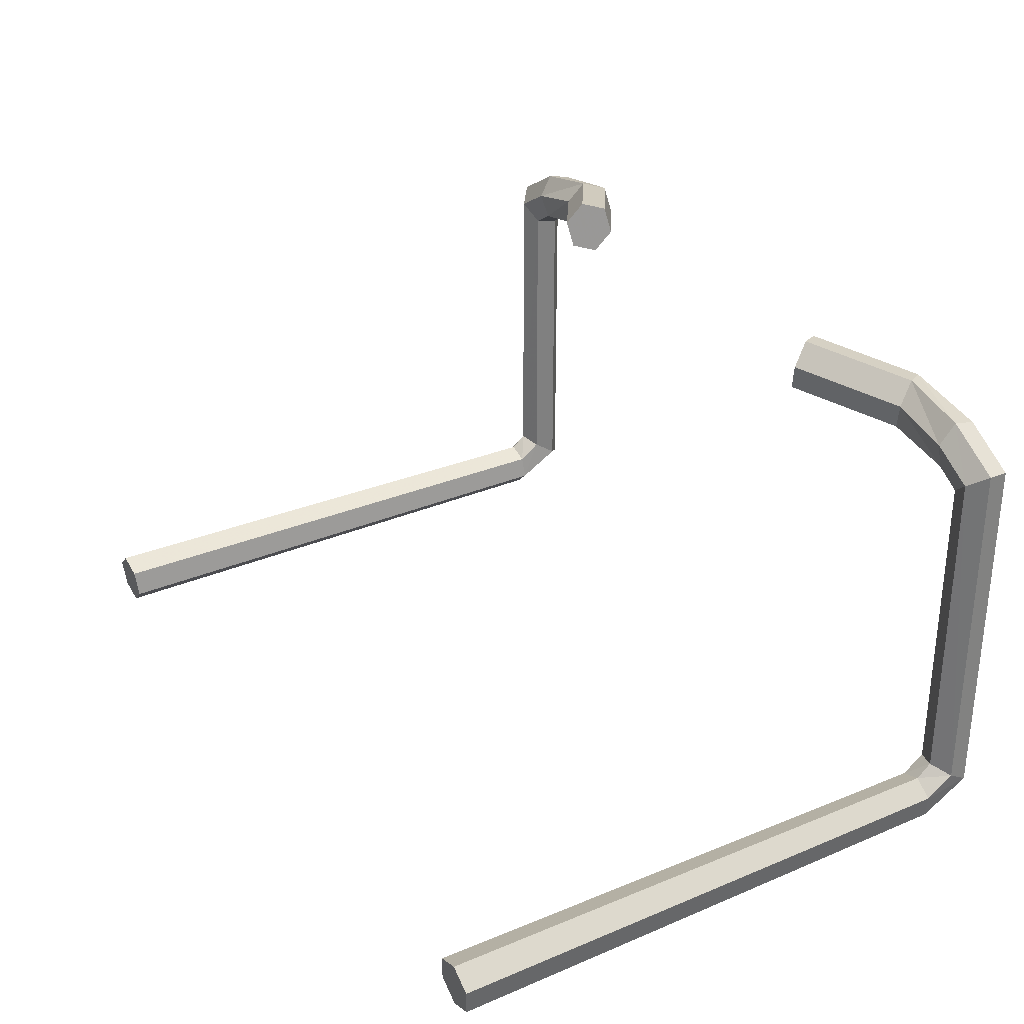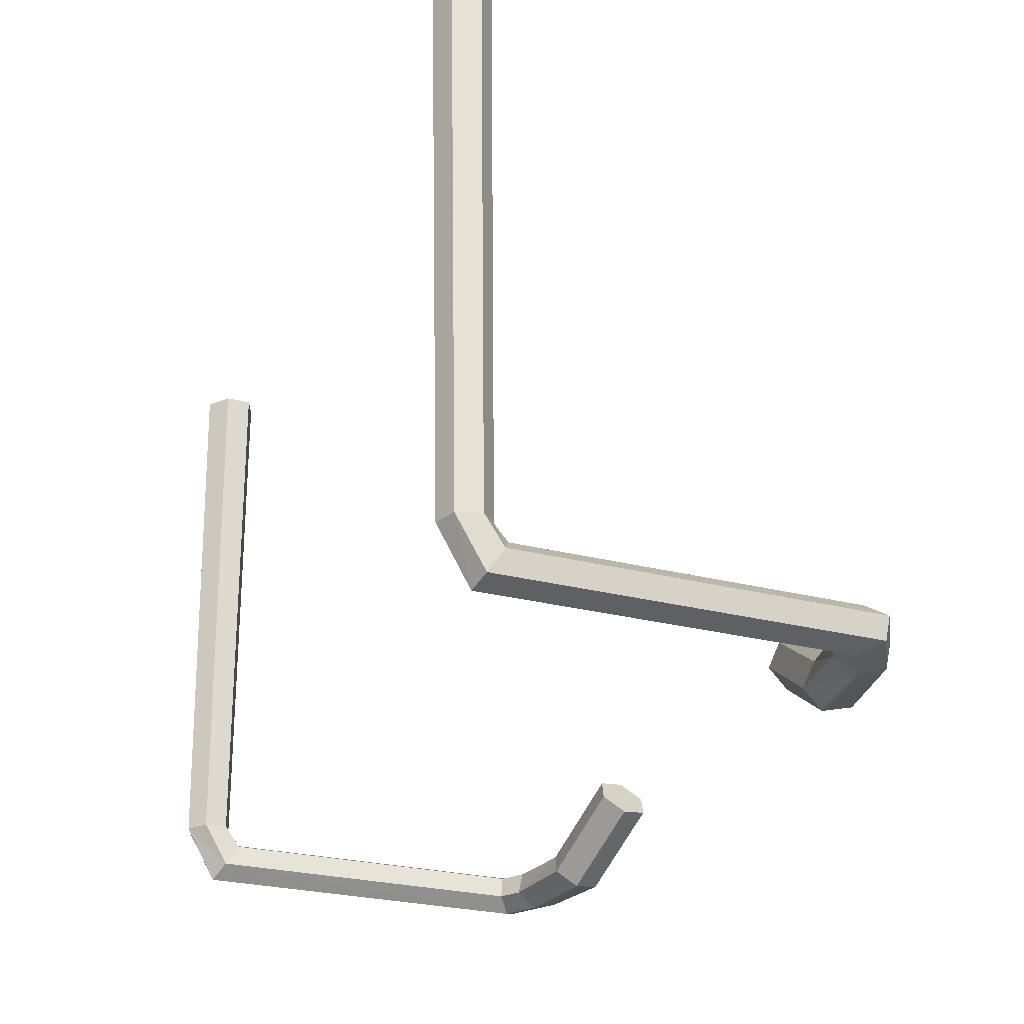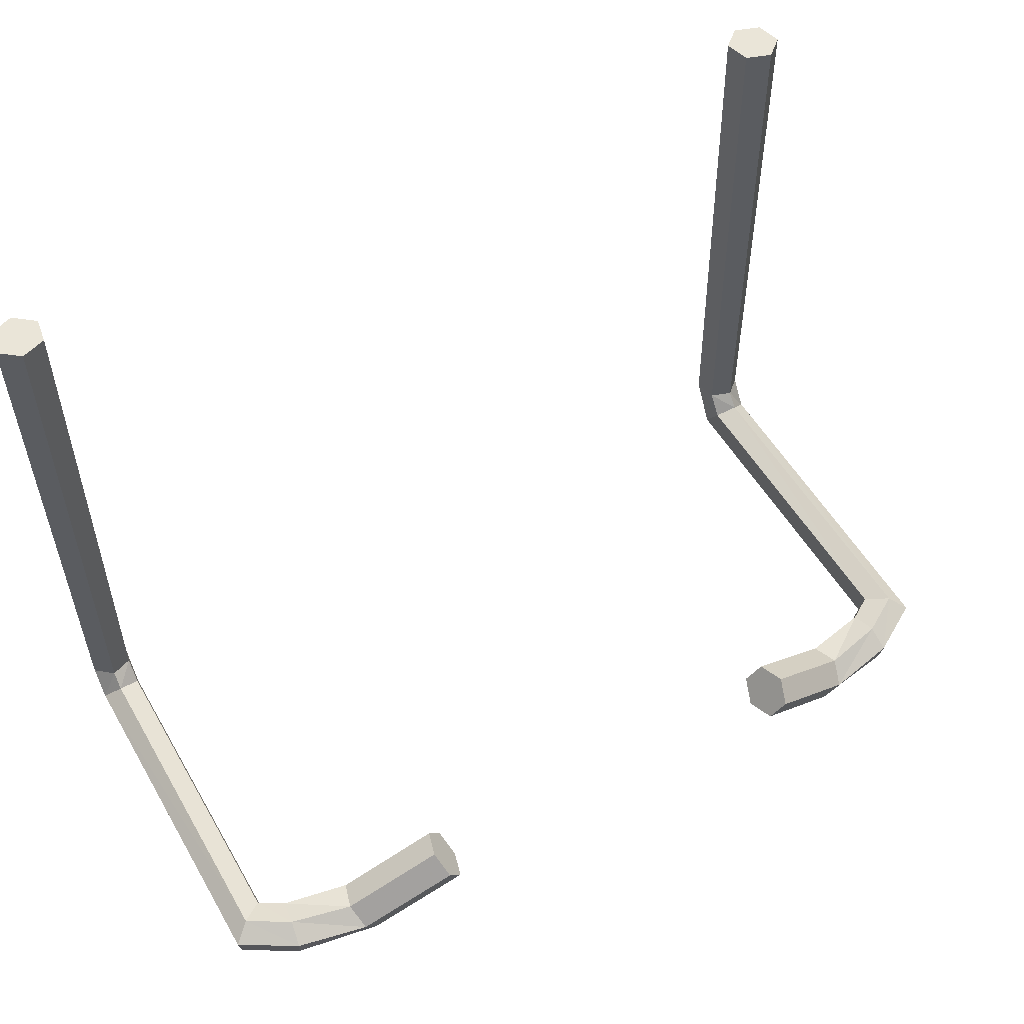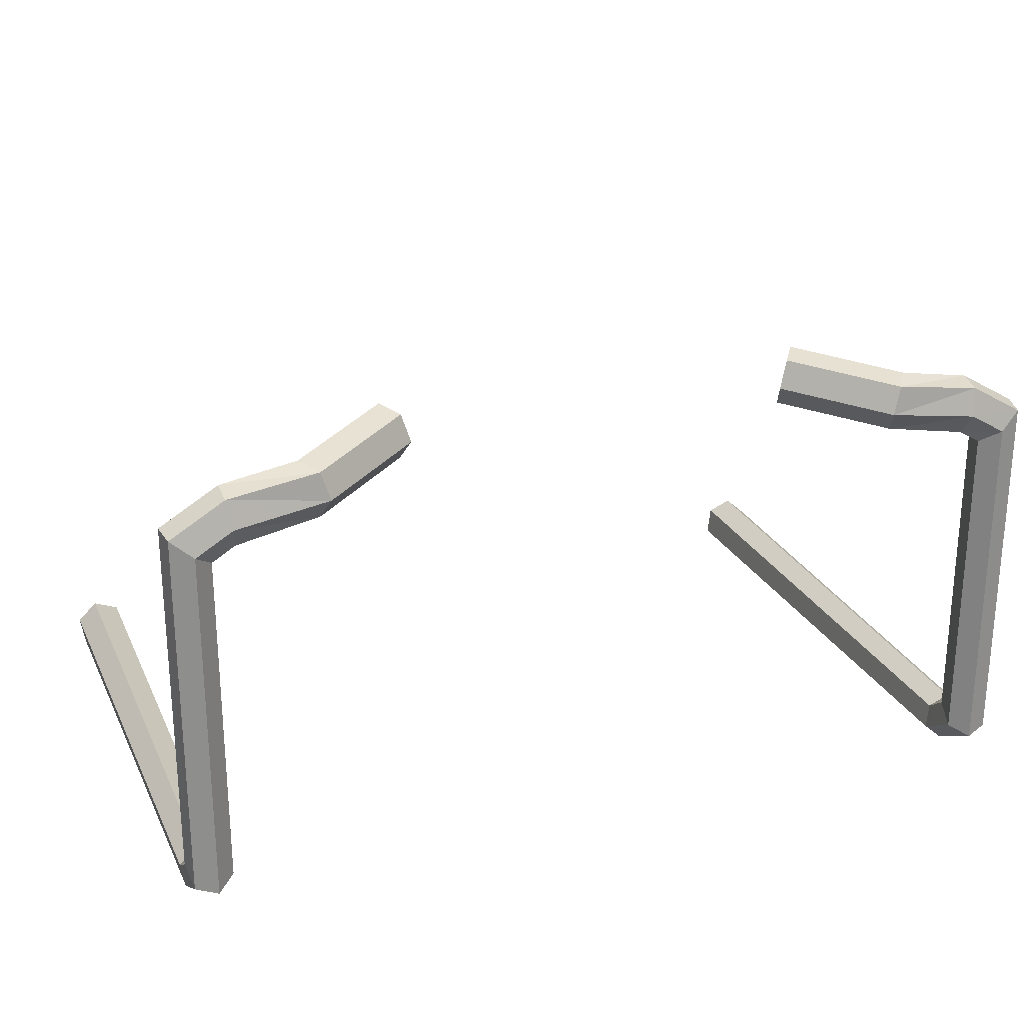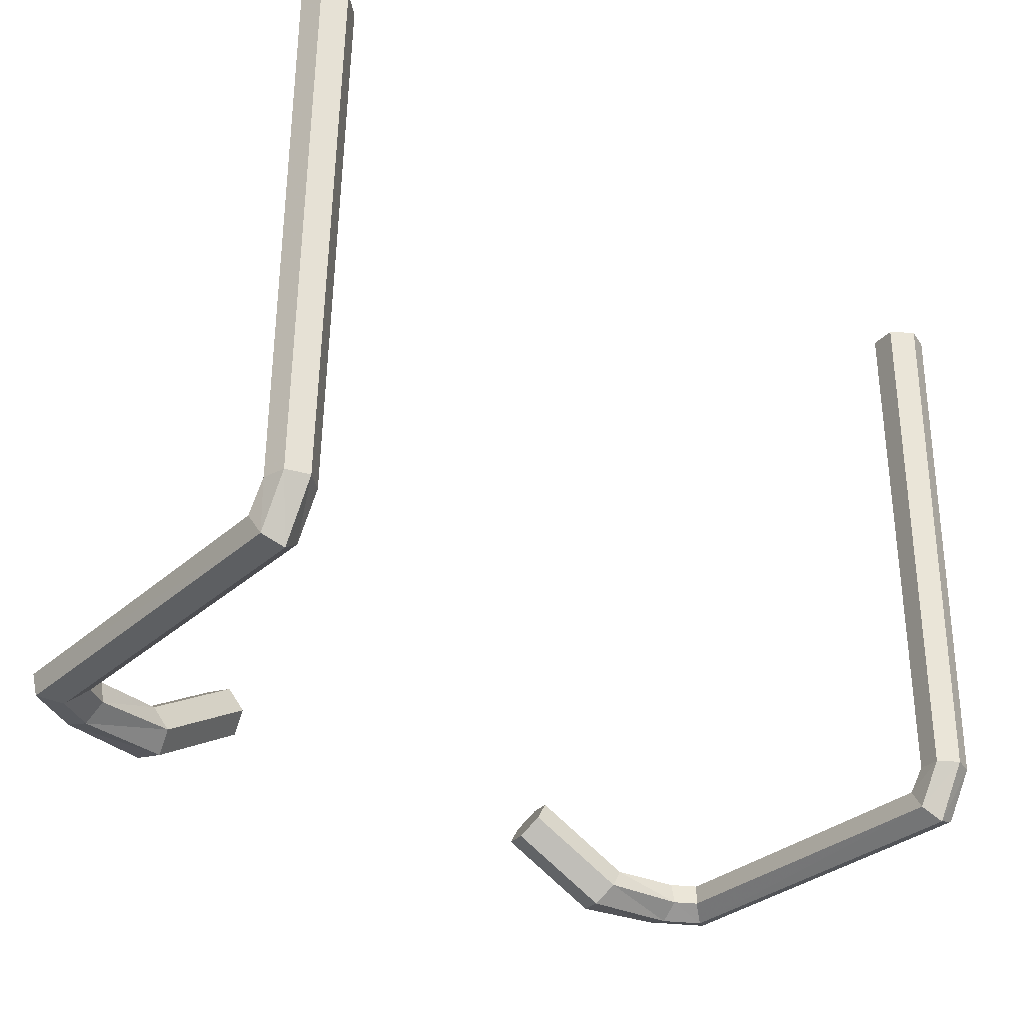
<metadata>
{"format":"obj","ext":"obj","renderer":"f3d","projection":"perspective","resolution":1024,"background":"white","views":[{"elev":30.3,"azim":-120.2,"up":"+Z"},{"elev":-27.3,"azim":-111.7,"up":"+Y"},{"elev":53.8,"azim":-29.6,"up":"+Y"},{"elev":25.2,"azim":-20.4,"up":"+Z"},{"elev":-33.1,"azim":139.9,"up":"+Y"}]}
</metadata>
<code>
g TailPipe2
v -0.6566 0.2541 -0.2023
v -0.6566 0.2907 -0.2291
v -0.6501 0.2872 -0.2689
v -0.6501 0.2166 -0.2264
v -0.6794 0.1922 0.3462
v -0.6505 0.2166 0.3233
v -0.6501 0.2166 -0.2264
v -0.6793 0.1923 -0.2421
v -0.657 0.2542 0.3284
v -0.6922 0.2673 0.3564
v -0.6923 0.2672 -0.1938
v -0.6566 0.2541 -0.2023
v -0.7147 0.2054 0.3742
v -0.6794 0.1922 0.3462
v -0.6793 0.1923 -0.2421
v -0.7151 0.2054 -0.2336
v -0.6505 0.2166 0.3233
v -0.657 0.2542 0.3284
v -0.6566 0.2541 -0.2023
v -0.6501 0.2166 -0.2264
v -0.6922 0.2673 0.3564
v -0.7211 0.2429 0.3793
v -0.7216 0.2429 -0.2095
v -0.6923 0.2672 -0.1938
v -0.6794 0.1922 0.3462
v -0.6203 0.1922 0.3817
v -0.6147 0.2166 0.3453
v -0.6505 0.2166 0.3233
v -0.6933 1.206 -0.2233
v -0.6908 1.205 -0.2386
v -0.6635 1.204 -0.2492
v -0.6522 1.205 -0.2393
v -0.7269 1.203 -0.253
v -0.7131 1.203 -0.2583
v -0.6585 1.201 -0.2796
v -0.6447 1.2 -0.285
v -0.6809 1.199 -0.2993
v -0.6784 1.198 -0.3147
v -0.7082 1.2 -0.2887
v -0.7194 1.199 -0.2987
v -0.7082 1.2 -0.2887
v -0.6809 1.199 -0.2993
v -0.6585 1.201 -0.2796
v -0.7131 1.203 -0.2583
v -0.6635 1.204 -0.2492
v -0.6908 1.205 -0.2386
v -0.7211 0.2429 0.3793
v -0.7147 0.2054 0.3742
v -0.7151 0.2054 -0.2336
v -0.7216 0.2429 -0.2095
v -0.657 0.2542 0.3284
v -0.6159 0.2542 0.3533
v -0.6227 0.2673 0.3979
v -0.6922 0.2673 0.3564
v -0.6566 0.2907 -0.2291
v -0.6522 1.205 -0.2393
v -0.6447 1.2 -0.285
v -0.6501 0.2872 -0.2689
v -0.6505 0.2166 0.3233
v -0.6147 0.2166 0.3453
v -0.6159 0.2542 0.3533
v -0.657 0.2542 0.3284
v -0.7151 0.2054 -0.2336
v -0.7151 0.2861 -0.2808
v -0.7216 0.2897 -0.241
v -0.7216 0.2429 -0.2095
v -0.6501 0.2166 -0.2264
v -0.6501 0.2872 -0.2689
v -0.6793 0.2849 -0.2947
v -0.6793 0.1923 -0.2421
v -0.7216 0.2429 -0.2095
v -0.7216 0.2897 -0.241
v -0.6923 0.292 -0.2152
v -0.6923 0.2672 -0.1938
v -0.6793 0.1923 -0.2421
v -0.6793 0.2849 -0.2947
v -0.7151 0.2861 -0.2808
v -0.7151 0.2054 -0.2336
v -0.6923 0.2672 -0.1938
v -0.6923 0.292 -0.2152
v -0.6566 0.2907 -0.2291
v -0.6566 0.2541 -0.2023
v -0.6147 0.2166 0.3453
v -0.4818 0.2222 0.3685
v -0.506 0.2575 0.3766
v -0.6159 0.2542 0.3533
v -0.7151 0.2861 -0.2808
v -0.7194 1.199 -0.2987
v -0.7269 1.203 -0.253
v -0.7216 0.2897 -0.241
v -0.6501 0.2872 -0.2689
v -0.6447 1.2 -0.285
v -0.6784 1.198 -0.3147
v -0.6793 0.2849 -0.2947
v -0.6922 0.2673 0.3564
v -0.6227 0.2673 0.3979
v -0.6283 0.2429 0.4343
v -0.7211 0.2429 0.3793
v -0.7216 0.2897 -0.241
v -0.7269 1.203 -0.253
v -0.6933 1.206 -0.2233
v -0.6923 0.292 -0.2152
v -0.7147 0.2054 0.3742
v -0.6271 0.2054 0.4262
v -0.6203 0.1922 0.3817
v -0.6794 0.1922 0.3462
v -0.6793 0.2849 -0.2947
v -0.6784 1.198 -0.3147
v -0.7194 1.199 -0.2987
v -0.7151 0.2861 -0.2808
v -0.6923 0.292 -0.2152
v -0.6933 1.206 -0.2233
v -0.6522 1.205 -0.2393
v -0.6566 0.2907 -0.2291
v -0.7211 0.2429 0.3793
v -0.6283 0.2429 0.4343
v -0.6271 0.2054 0.4262
v -0.7147 0.2054 0.3742
v -0.4711 0.1945 0.405
v -0.3149 0.2946 0.4353
v -0.3256 0.3224 0.3989
v -0.4818 0.2222 0.3685
v -0.6227 0.2673 0.3979
v -0.5195 0.265 0.4212
v -0.5088 0.2373 0.4576
v -0.6283 0.2429 0.4343
v -0.6203 0.1922 0.3817
v -0.4711 0.1945 0.405
v -0.4818 0.2222 0.3685
v -0.6147 0.2166 0.3453
v -0.6283 0.2429 0.4343
v -0.5088 0.2373 0.4576
v -0.4846 0.202 0.4495
v -0.6271 0.2054 0.4262
v -0.6159 0.2542 0.3533
v -0.506 0.2575 0.3766
v -0.5195 0.265 0.4212
v -0.6227 0.2673 0.3979
v -0.6271 0.2054 0.4262
v -0.4846 0.202 0.4495
v -0.4711 0.1945 0.405
v -0.6203 0.1922 0.3817
v -0.3256 0.3224 0.3989
v -0.3149 0.2946 0.4353
v -0.3284 0.3022 0.4798
v -0.3526 0.3374 0.4879
v -0.3498 0.3577 0.407
v -0.3633 0.3652 0.4515
v -0.5088 0.2373 0.4576
v -0.3526 0.3374 0.4879
v -0.3284 0.3022 0.4798
v -0.4846 0.202 0.4495
v -0.506 0.2575 0.3766
v -0.3498 0.3577 0.407
v -0.3633 0.3652 0.4515
v -0.5195 0.265 0.4212
v -0.4846 0.202 0.4495
v -0.3284 0.3022 0.4798
v -0.3149 0.2946 0.4353
v -0.4711 0.1945 0.405
v -0.4818 0.2222 0.3685
v -0.3256 0.3224 0.3989
v -0.3498 0.3577 0.407
v -0.506 0.2575 0.3766
v -0.5195 0.265 0.4212
v -0.3633 0.3652 0.4515
v -0.3526 0.3374 0.4879
v -0.5088 0.2373 0.4576
v 0.6566 0.2541 -0.2023
v 0.6501 0.2166 -0.2264
v 0.6501 0.2872 -0.2689
v 0.6566 0.2907 -0.2291
v 0.6794 0.1922 0.3462
v 0.6793 0.1923 -0.2421
v 0.6501 0.2166 -0.2264
v 0.6505 0.2166 0.3233
v 0.657 0.2542 0.3284
v 0.6566 0.2541 -0.2023
v 0.6923 0.2672 -0.1938
v 0.6922 0.2673 0.3564
v 0.7147 0.2054 0.3742
v 0.7151 0.2054 -0.2336
v 0.6793 0.1923 -0.2421
v 0.6794 0.1922 0.3462
v 0.6505 0.2166 0.3233
v 0.6501 0.2166 -0.2264
v 0.6566 0.2541 -0.2023
v 0.657 0.2542 0.3284
v 0.6922 0.2673 0.3564
v 0.6923 0.2672 -0.1938
v 0.7216 0.2429 -0.2095
v 0.7211 0.2429 0.3793
v 0.6794 0.1922 0.3462
v 0.6505 0.2166 0.3233
v 0.6147 0.2166 0.3453
v 0.6203 0.1922 0.3817
v 0.6933 1.206 -0.2233
v 0.6522 1.205 -0.2393
v 0.6635 1.204 -0.2492
v 0.6908 1.205 -0.2386
v 0.7269 1.203 -0.253
v 0.7131 1.203 -0.2583
v 0.6585 1.201 -0.2796
v 0.6447 1.2 -0.285
v 0.6809 1.199 -0.2993
v 0.6784 1.198 -0.3147
v 0.7082 1.2 -0.2887
v 0.7194 1.199 -0.2987
v 0.6585 1.201 -0.2796
v 0.6809 1.199 -0.2993
v 0.7082 1.2 -0.2887
v 0.7131 1.203 -0.2583
v 0.6635 1.204 -0.2492
v 0.6908 1.205 -0.2386
v 0.7211 0.2429 0.3793
v 0.7216 0.2429 -0.2095
v 0.7151 0.2054 -0.2336
v 0.7147 0.2054 0.3742
v 0.657 0.2542 0.3284
v 0.6922 0.2673 0.3564
v 0.6227 0.2673 0.3979
v 0.6159 0.2542 0.3533
v 0.6566 0.2907 -0.2291
v 0.6501 0.2872 -0.2689
v 0.6447 1.2 -0.285
v 0.6522 1.205 -0.2393
v 0.6505 0.2166 0.3233
v 0.657 0.2542 0.3284
v 0.6159 0.2542 0.3533
v 0.6147 0.2166 0.3453
v 0.7151 0.2054 -0.2336
v 0.7216 0.2429 -0.2095
v 0.7216 0.2897 -0.241
v 0.7151 0.2861 -0.2808
v 0.6501 0.2166 -0.2264
v 0.6793 0.1923 -0.2421
v 0.6793 0.2849 -0.2947
v 0.6501 0.2872 -0.2689
v 0.7216 0.2429 -0.2095
v 0.6923 0.2672 -0.1938
v 0.6923 0.292 -0.2152
v 0.7216 0.2897 -0.241
v 0.6793 0.1923 -0.2421
v 0.7151 0.2054 -0.2336
v 0.7151 0.2861 -0.2808
v 0.6793 0.2849 -0.2947
v 0.6923 0.2672 -0.1938
v 0.6566 0.2541 -0.2023
v 0.6566 0.2907 -0.2291
v 0.6923 0.292 -0.2152
v 0.6147 0.2166 0.3453
v 0.6159 0.2542 0.3533
v 0.506 0.2575 0.3766
v 0.4818 0.2222 0.3685
v 0.7151 0.2861 -0.2808
v 0.7216 0.2897 -0.241
v 0.7269 1.203 -0.253
v 0.7194 1.199 -0.2987
v 0.6501 0.2872 -0.2689
v 0.6793 0.2849 -0.2947
v 0.6784 1.198 -0.3147
v 0.6447 1.2 -0.285
v 0.6922 0.2673 0.3564
v 0.7211 0.2429 0.3793
v 0.6283 0.2429 0.4343
v 0.6227 0.2673 0.3979
v 0.7216 0.2897 -0.241
v 0.6923 0.292 -0.2152
v 0.6933 1.206 -0.2233
v 0.7269 1.203 -0.253
v 0.7147 0.2054 0.3742
v 0.6794 0.1922 0.3462
v 0.6203 0.1922 0.3817
v 0.6271 0.2054 0.4262
v 0.6793 0.2849 -0.2947
v 0.7151 0.2861 -0.2808
v 0.7194 1.199 -0.2987
v 0.6784 1.198 -0.3147
v 0.6923 0.292 -0.2152
v 0.6566 0.2907 -0.2291
v 0.6522 1.205 -0.2393
v 0.6933 1.206 -0.2233
v 0.7211 0.2429 0.3793
v 0.7147 0.2054 0.3742
v 0.6271 0.2054 0.4262
v 0.6283 0.2429 0.4343
v 0.4711 0.1945 0.405
v 0.4818 0.2222 0.3685
v 0.3256 0.3224 0.3989
v 0.3149 0.2946 0.4353
v 0.6227 0.2673 0.3979
v 0.6283 0.2429 0.4343
v 0.5088 0.2373 0.4576
v 0.5195 0.265 0.4212
v 0.6203 0.1922 0.3817
v 0.6147 0.2166 0.3453
v 0.4818 0.2222 0.3685
v 0.4711 0.1945 0.405
v 0.6283 0.2429 0.4343
v 0.6271 0.2054 0.4262
v 0.4846 0.202 0.4495
v 0.5088 0.2373 0.4576
v 0.6159 0.2542 0.3533
v 0.6227 0.2673 0.3979
v 0.5195 0.265 0.4212
v 0.506 0.2575 0.3766
v 0.6271 0.2054 0.4262
v 0.6203 0.1922 0.3817
v 0.4711 0.1945 0.405
v 0.4846 0.202 0.4495
v 0.3284 0.3022 0.4798
v 0.3149 0.2946 0.4353
v 0.3256 0.3224 0.3989
v 0.3526 0.3374 0.4879
v 0.3498 0.3577 0.407
v 0.3633 0.3652 0.4515
v 0.5088 0.2373 0.4576
v 0.4846 0.202 0.4495
v 0.3284 0.3022 0.4798
v 0.3526 0.3374 0.4879
v 0.506 0.2575 0.3766
v 0.5195 0.265 0.4212
v 0.3633 0.3652 0.4515
v 0.3498 0.3577 0.407
v 0.4846 0.202 0.4495
v 0.4711 0.1945 0.405
v 0.3149 0.2946 0.4353
v 0.3284 0.3022 0.4798
v 0.4818 0.2222 0.3685
v 0.506 0.2575 0.3766
v 0.3498 0.3577 0.407
v 0.3256 0.3224 0.3989
v 0.5195 0.265 0.4212
v 0.5088 0.2373 0.4576
v 0.3526 0.3374 0.4879
v 0.3633 0.3652 0.4515
g TailPipe2_0
f 3 2 1
f 4 3 1
f 7 6 5
f 8 7 5
f 11 10 9
f 12 11 9
f 15 14 13
f 16 15 13
f 19 18 17
f 20 19 17
f 23 22 21
f 24 23 21
f 27 26 25
f 28 27 25
f 31 30 29
f 32 31 29
f 29 30 33
f 30 34 33
f 35 31 32
f 36 35 32
f 37 35 36
f 38 37 36
f 39 37 38
f 40 39 38
f 34 39 40
f 33 34 40
f 43 42 41
f 41 44 43
f 44 45 43
f 44 46 45
f 49 48 47
f 50 49 47
f 53 52 51
f 54 53 51
f 57 56 55
f 58 57 55
f 61 60 59
f 62 61 59
f 65 64 63
f 66 65 63
f 69 68 67
f 70 69 67
f 73 72 71
f 74 73 71
f 77 76 75
f 78 77 75
f 81 80 79
f 82 81 79
f 85 84 83
f 86 85 83
f 89 88 87
f 90 89 87
f 93 92 91
f 94 93 91
f 97 96 95
f 98 97 95
f 101 100 99
f 102 101 99
f 105 104 103
f 106 105 103
f 109 108 107
f 110 109 107
f 113 112 111
f 114 113 111
f 117 116 115
f 118 117 115
f 121 120 119
f 122 121 119
f 125 124 123
f 126 125 123
f 129 128 127
f 130 129 127
f 133 132 131
f 134 133 131
f 137 136 135
f 138 137 135
f 141 140 139
f 142 141 139
f 145 144 143
f 143 146 145
f 143 147 146
f 147 148 146
f 151 150 149
f 152 151 149
f 155 154 153
f 156 155 153
f 159 158 157
f 160 159 157
f 163 162 161
f 164 163 161
f 167 166 165
f 168 167 165
f 171 170 169
f 172 171 169
f 175 174 173
f 176 175 173
f 179 178 177
f 180 179 177
f 183 182 181
f 184 183 181
f 187 186 185
f 188 187 185
f 191 190 189
f 192 191 189
f 195 194 193
f 196 195 193
f 199 198 197
f 200 199 197
f 200 197 201
f 202 200 201
f 199 203 198
f 203 204 198
f 203 205 204
f 205 206 204
f 205 207 206
f 207 208 206
f 202 201 208
f 207 202 208
f 211 210 209
f 209 212 211
f 209 213 212
f 213 214 212
f 217 216 215
f 218 217 215
f 221 220 219
f 222 221 219
f 225 224 223
f 226 225 223
f 229 228 227
f 230 229 227
f 233 232 231
f 234 233 231
f 237 236 235
f 238 237 235
f 241 240 239
f 242 241 239
f 245 244 243
f 246 245 243
f 249 248 247
f 250 249 247
f 253 252 251
f 254 253 251
f 257 256 255
f 258 257 255
f 261 260 259
f 262 261 259
f 265 264 263
f 266 265 263
f 269 268 267
f 270 269 267
f 273 272 271
f 274 273 271
f 277 276 275
f 278 277 275
f 281 280 279
f 282 281 279
f 285 284 283
f 286 285 283
f 289 288 287
f 290 289 287
f 293 292 291
f 294 293 291
f 297 296 295
f 298 297 295
f 301 300 299
f 302 301 299
f 305 304 303
f 306 305 303
f 309 308 307
f 310 309 307
f 313 312 311
f 311 314 313
f 314 315 313
f 314 316 315
f 319 318 317
f 320 319 317
f 323 322 321
f 324 323 321
f 327 326 325
f 328 327 325
f 331 330 329
f 332 331 329
f 335 334 333
f 336 335 333

</code>
